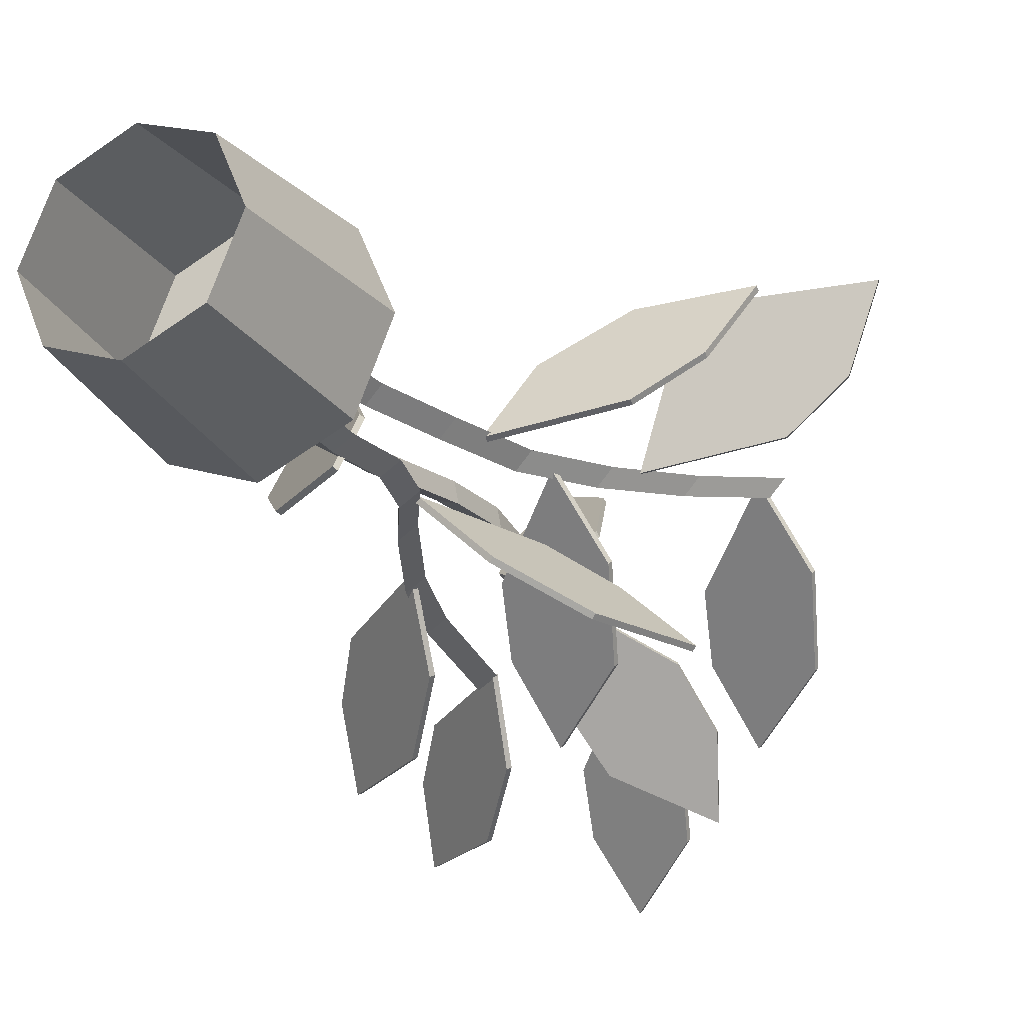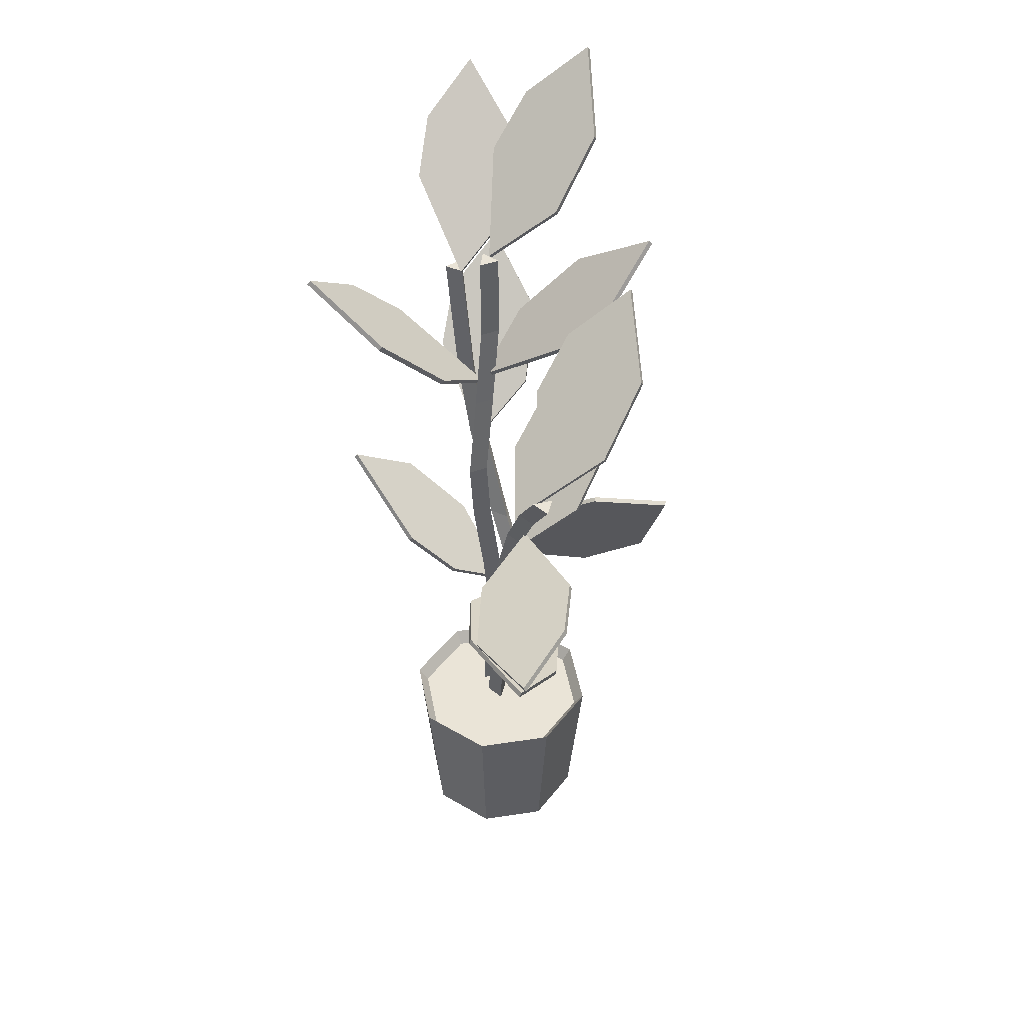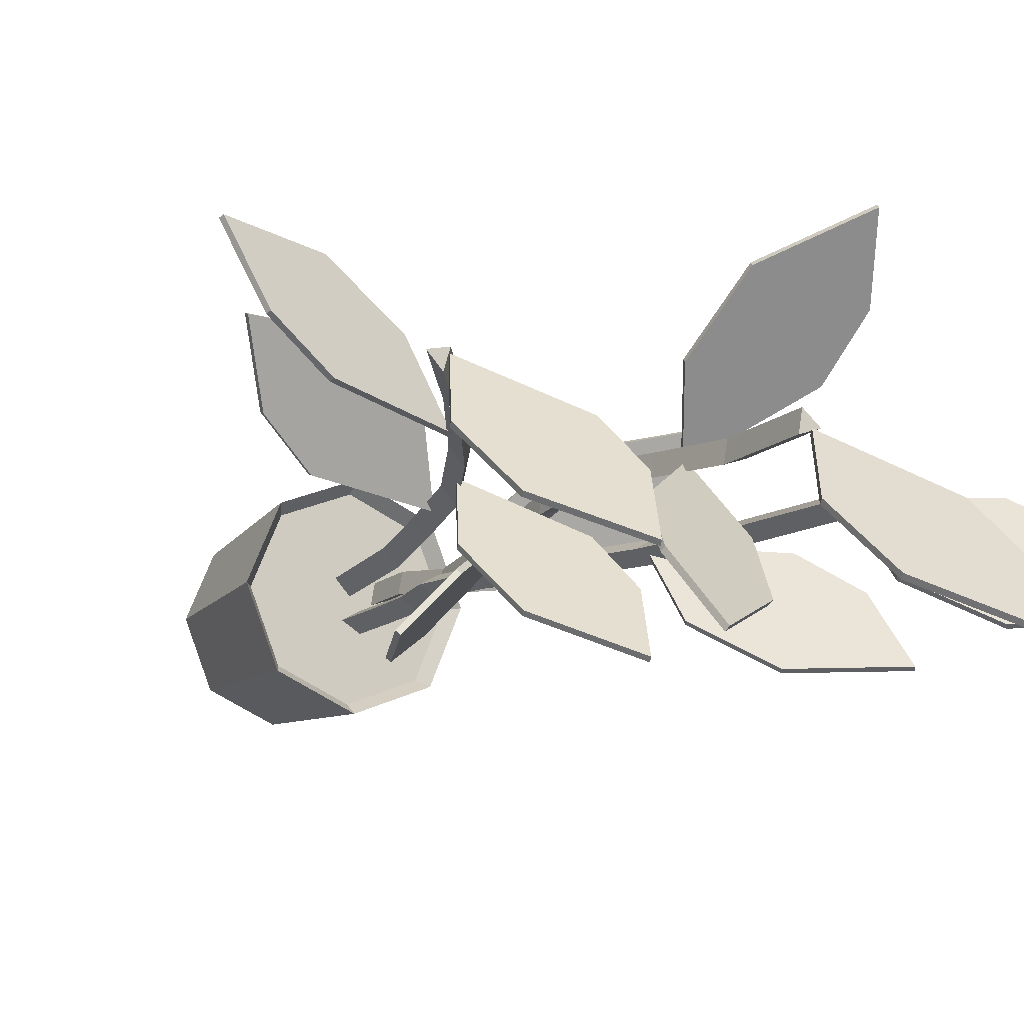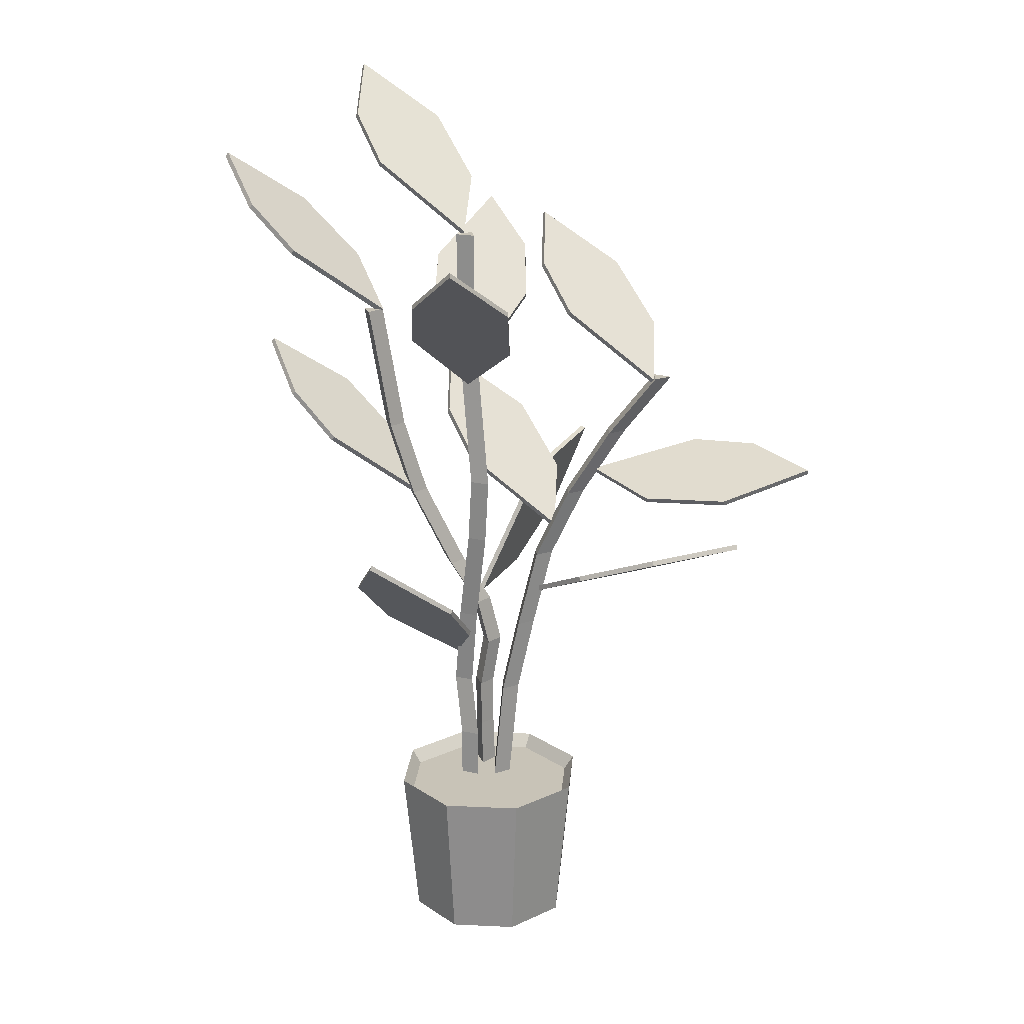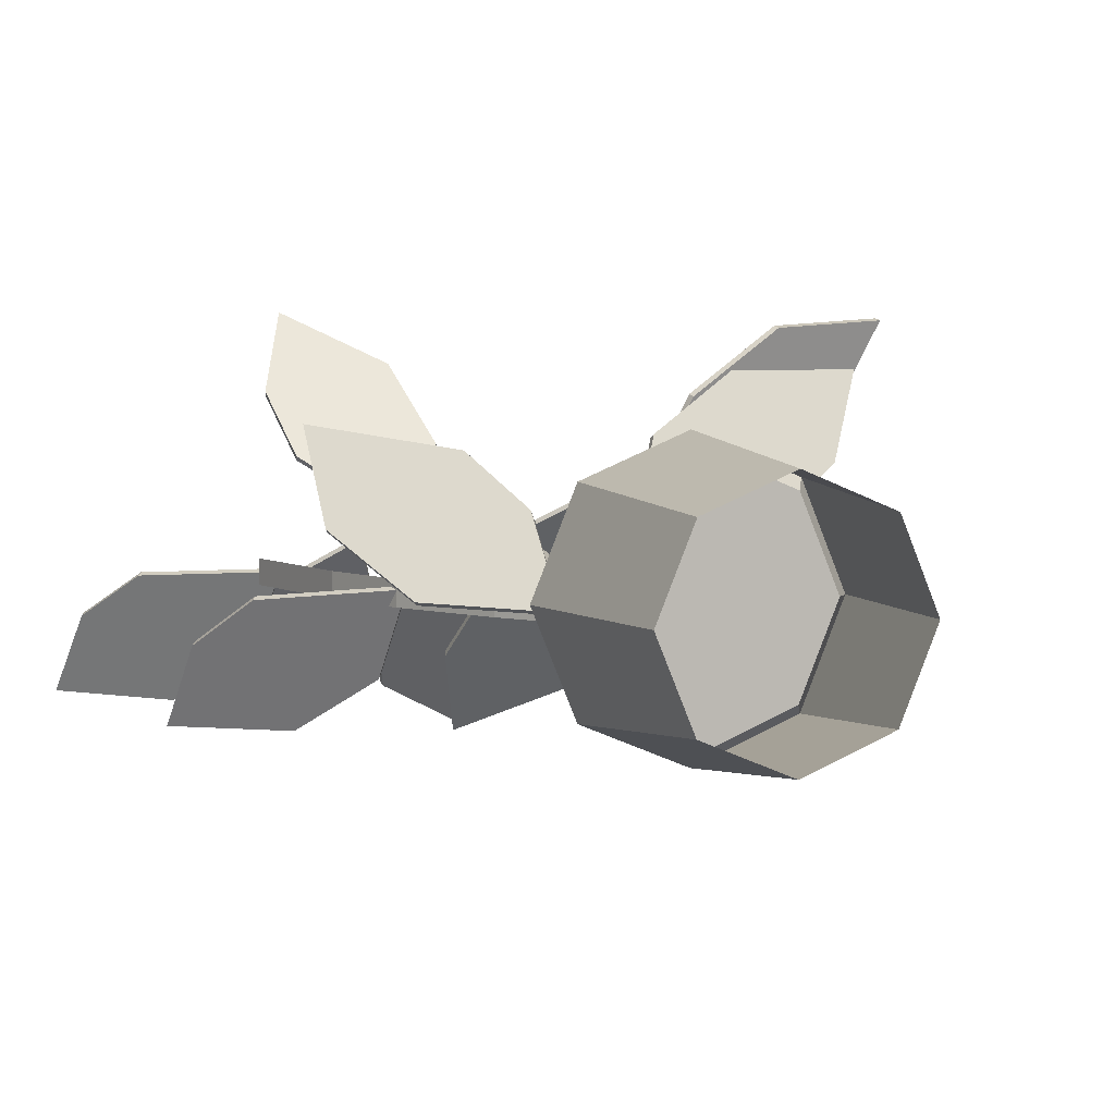
<metadata>
{"format":"obj","ext":"obj","renderer":"f3d","projection":"perspective","resolution":1024,"background":"white","views":[{"elev":-25.1,"azim":27.4,"up":"+Z"},{"elev":43.9,"azim":57.2,"up":"+Y"},{"elev":-14.3,"azim":150.0,"up":"+Z"},{"elev":19.8,"azim":-17.6,"up":"+Y"},{"elev":4.6,"azim":-19.7,"up":"+Z"}]}
</metadata>
<code>
o m1036
v 0.2869 0.1877 0.203
v 0.2979 0.1877 0.2063
v 0.2842 0.1877 0.1918
v 0.2785 0.1877 0.211
v 0.3076 0.2954 0.2092
v 0.2938 0.2954 0.1947
v 0.2881 0.2954 0.2139
v 0.3241 0.3745 0.2141
v 0.3103 0.3745 0.1995
v 0.3046 0.3745 0.2187
v 0.3433 0.4577 0.2197
v 0.3295 0.4577 0.2052
v 0.3238 0.4577 0.2244
v 0.3761 0.5295 0.2295
v 0.3623 0.5295 0.2149
v 0.3566 0.5295 0.2341
v 0.4184 0.5983 0.242
v 0.4046 0.5983 0.2275
v 0.3989 0.5983 0.2467
v 0.4652 0.659 0.2559
v 0.4515 0.659 0.2413
v 0.4458 0.659 0.2606
v 0.2564 0.1877 0.1952
v 0.2603 0.1877 0.206
v 0.2638 0.1877 0.1863
v 0.245 0.1877 0.1931
v 0.2603 0.2384 0.206
v 0.2638 0.2384 0.1863
v 0.245 0.2384 0.1931
v 0.2566 0.303 0.1958
v 0.2601 0.303 0.1761
v 0.2413 0.303 0.1829
v 0.26 0.3853 0.205
v 0.2634 0.3853 0.1852
v 0.2446 0.3853 0.1921
v 0.2656 0.4798 0.2206
v 0.2691 0.4798 0.2008
v 0.2503 0.4798 0.2077
v 0.2676 0.5466 0.2259
v 0.2711 0.5466 0.2062
v 0.2522 0.5466 0.213
v 0.2634 0.6382 0.2144
v 0.2669 0.6382 0.1946
v 0.248 0.6382 0.2015
v 0.2597 0.7256 0.2042
v 0.2631 0.7256 0.1844
v 0.2443 0.7256 0.1913
v 0.2597 0.8159 0.2042
v 0.2631 0.8159 0.1844
v 0.2443 0.8159 0.1913
v 0.2913 0.1877 0.1704
v 0.2739 0.1877 0.1603
v 0.2739 0.1877 0.1804
v 0.2895 0.2384 0.1704
v 0.2722 0.2384 0.1603
v 0.2722 0.2384 0.1804
v 0.2895 0.2891 0.1704
v 0.2722 0.2891 0.1603
v 0.2722 0.2891 0.1804
v 0.2985 0.3398 0.1704
v 0.2811 0.3398 0.1603
v 0.2811 0.3398 0.1804
v 0.2861 0.3905 0.1704
v 0.2688 0.3905 0.1603
v 0.2688 0.3905 0.1804
v 0.2558 0.4412 0.1704
v 0.2385 0.4412 0.1603
v 0.2385 0.4412 0.1804
v 0.2135 0.5295 0.1704
v 0.1962 0.5295 0.1603
v 0.1962 0.5295 0.1804
v 0.1894 0.6082 0.1704
v 0.172 0.6082 0.1603
v 0.172 0.6082 0.1804
v 0.1679 0.7364 0.1704
v 0.1505 0.7364 0.1603
v 0.1505 0.7364 0.1804
v 0.2774 0.1721 0.1938
v 0.3698 0.1721 0.1938
v 0.3427 0.1721 0.1285
v 0.2774 0.1721 0.1014
v 0.2121 0.1721 0.1285
v 0.185 0.1721 0.1938
v 0.2121 0.1721 0.2591
v 0.2774 0.1721 0.2862
v 0.3427 0.1721 0.2591
v 0.3893 0.5504 0.2304
v 0.4214 0.5364 0.3048
v 0.4903 0.5418 0.3538
v 0.5842 0.5689 0.3588
v 0.5514 0.5811 0.2894
v 0.4997 0.5785 0.2482
v 0.3879 0.5552 0.2319
v 0.4199 0.5412 0.3064
v 0.4888 0.5466 0.3553
v 0.5827 0.5737 0.3604
v 0.5499 0.5859 0.2909
v 0.4983 0.5833 0.2498
v 0.4441 0.6536 0.2527
v 0.4684 0.6996 0.1889
v 0.4453 0.7564 0.1305
v 0.3721 0.8105 0.09459
v 0.3519 0.766 0.1551
v 0.3662 0.7217 0.202
v 0.4454 0.6575 0.256
v 0.4696 0.7035 0.1922
v 0.4466 0.7603 0.1338
v 0.3734 0.8144 0.09787
v 0.3532 0.7699 0.1583
v 0.3674 0.7256 0.2053
v 0.2524 0.8142 0.1861
v 0.2794 0.8602 0.1234
v 0.2589 0.917 0.06405
v 0.1873 0.9711 0.025
v 0.1645 0.9266 0.08453
v 0.1767 0.8823 0.132
v 0.2535 0.8181 0.1894
v 0.2805 0.8641 0.1268
v 0.26 0.9209 0.06738
v 0.1885 0.975 0.02833
v 0.1656 0.9305 0.08786
v 0.1778 0.8862 0.1354
v 0.1655 0.7325 0.1701
v 0.1552 0.7785 0.1026
v 0.1064 0.8353 0.06317
v 0.025 0.8894 0.06796
v 0.03717 0.8449 0.1305
v 0.07271 0.8006 0.1644
v 0.1682 0.7364 0.1723
v 0.1579 0.7824 0.1049
v 0.1091 0.8392 0.06541
v 0.02771 0.8933 0.0702
v 0.03988 0.8488 0.1328
v 0.07542 0.8045 0.1666
v 0.2019 0.5252 0.1732
v 0.1952 0.5712 0.1053
v 0.1484 0.628 0.06335
v 0.06694 0.6821 0.06387
v 0.07582 0.6376 0.127
v 0.1095 0.5933 0.1626
v 0.2045 0.5291 0.1756
v 0.1978 0.5751 0.1077
v 0.151 0.6319 0.06572
v 0.06953 0.686 0.06624
v 0.07841 0.6415 0.1294
v 0.1121 0.5972 0.165
v 0.2577 0.6642 0.1983
v 0.2335 0.7102 0.1346
v 0.2566 0.767 0.07613
v 0.3298 0.8211 0.04024
v 0.35 0.7766 0.1007
v 0.3357 0.7323 0.1476
v 0.2565 0.668 0.2016
v 0.2323 0.714 0.1378
v 0.2553 0.7709 0.07941
v 0.3285 0.825 0.04352
v 0.3487 0.7804 0.104
v 0.3345 0.7362 0.1509
v 0.3456 0.4859 0.2146
v 0.3698 0.5319 0.1508
v 0.3468 0.5888 0.09236
v 0.2736 0.6428 0.05646
v 0.2534 0.5983 0.1169
v 0.2676 0.5541 0.1639
v 0.3469 0.4898 0.2178
v 0.3711 0.5358 0.1541
v 0.348 0.5926 0.09563
v 0.2748 0.6467 0.05974
v 0.2546 0.6022 0.1202
v 0.2689 0.5579 0.1671
v 0.3265 0.4098 0.2131
v 0.3547 0.4443 0.2822
v 0.4232 0.4699 0.3251
v 0.5207 0.4778 0.3247
v 0.4913 0.4455 0.2604
v 0.4403 0.4243 0.224
v 0.3261 0.4145 0.2109
v 0.3543 0.449 0.28
v 0.4228 0.4747 0.3229
v 0.5203 0.4826 0.3225
v 0.4909 0.4502 0.2582
v 0.4399 0.4291 0.2218
v 0.2737 0.4038 0.1695
v 0.3319 0.4121 0.1119
v 0.3884 0.4641 0.07613
v 0.4275 0.5537 0.07634
v 0.3721 0.5432 0.1299
v 0.327 0.5056 0.1602
v 0.2773 0.4022 0.1729
v 0.3355 0.4105 0.1153
v 0.3921 0.4625 0.07956
v 0.4311 0.5522 0.07977
v 0.3758 0.5416 0.1333
v 0.3306 0.504 0.1637
v 0.2524 0.6547 0.2033
v 0.2794 0.7007 0.2659
v 0.2589 0.7576 0.3253
v 0.1873 0.8116 0.3644
v 0.1645 0.7671 0.3048
v 0.1767 0.7228 0.2573
v 0.2535 0.6586 0.1999
v 0.2805 0.7046 0.2626
v 0.26 0.7614 0.322
v 0.1885 0.8155 0.361
v 0.1656 0.771 0.3015
v 0.1778 0.7267 0.254
v 0.121 0.4922 0.2882
v 0.1236 0.4462 0.22
v 0.1676 0.3894 0.1753
v 0.249 0.3353 0.1708
v 0.244 0.3798 0.2344
v 0.2125 0.4241 0.272
v 0.1185 0.4883 0.2907
v 0.1211 0.4423 0.2226
v 0.1652 0.3855 0.1778
v 0.2466 0.3314 0.1733
v 0.2416 0.3759 0.2369
v 0.2101 0.4202 0.2745
v 0.3643 0.025 0.1938
v 0.3388 0.025 0.1324
v 0.2774 0.025 0.1069
v 0.2159 0.025 0.1324
v 0.1905 0.025 0.1938
v 0.2159 0.025 0.2553
v 0.2774 0.025 0.2807
v 0.3388 0.025 0.2553
v 0.3799 0.1861 0.1938
v 0.3499 0.1861 0.1213
v 0.2774 0.1861 0.09126
v 0.2049 0.1861 0.1213
v 0.1748 0.1861 0.1938
v 0.2049 0.1861 0.2663
v 0.2774 0.1861 0.2964
v 0.3499 0.1861 0.2663
f 1 3 2
f 1 4 3
f 1 2 4
f 2 6 5
f 2 3 6
f 3 7 6
f 3 4 7
f 4 5 7
f 4 2 5
f 5 9 8
f 5 6 9
f 6 10 9
f 6 7 10
f 7 8 10
f 7 5 8
f 8 12 11
f 8 9 12
f 9 13 12
f 9 10 13
f 10 11 13
f 10 8 11
f 11 15 14
f 11 12 15
f 12 16 15
f 12 13 16
f 13 14 16
f 13 11 14
f 14 18 17
f 14 15 18
f 15 19 18
f 15 16 19
f 16 17 19
f 16 14 17
f 17 21 20
f 17 18 21
f 18 22 21
f 18 19 22
f 19 20 22
f 19 17 20
f 23 25 24
f 23 26 25
f 23 24 26
f 24 28 27
f 24 25 28
f 25 29 28
f 25 26 29
f 26 27 29
f 26 24 27
f 27 31 30
f 27 28 31
f 28 32 31
f 28 29 32
f 29 30 32
f 29 27 30
f 30 34 33
f 30 31 34
f 31 35 34
f 31 32 35
f 32 33 35
f 32 30 33
f 33 37 36
f 33 34 37
f 34 38 37
f 34 35 38
f 35 36 38
f 35 33 36
f 36 40 39
f 36 37 40
f 37 41 40
f 37 38 41
f 38 39 41
f 38 36 39
f 39 43 42
f 39 40 43
f 40 44 43
f 40 41 44
f 41 42 44
f 41 39 42
f 42 46 45
f 42 43 46
f 43 47 46
f 43 44 47
f 44 45 47
f 44 42 45
f 45 49 48
f 45 46 49
f 46 50 49
f 46 47 50
f 47 48 50
f 47 45 48
f 51 55 54
f 51 52 55
f 52 56 55
f 52 53 56
f 53 54 56
f 53 51 54
f 54 58 57
f 54 55 58
f 55 59 58
f 55 56 59
f 56 57 59
f 56 54 57
f 57 61 60
f 57 58 61
f 58 62 61
f 58 59 62
f 59 60 62
f 59 57 60
f 60 64 63
f 60 61 64
f 61 65 64
f 61 62 65
f 62 63 65
f 62 60 63
f 63 67 66
f 63 64 67
f 64 68 67
f 64 65 68
f 65 66 68
f 65 63 66
f 66 70 69
f 66 67 70
f 67 71 70
f 67 68 71
f 68 69 71
f 68 66 69
f 69 73 72
f 69 70 73
f 70 74 73
f 70 71 74
f 71 72 74
f 71 69 72
f 72 76 75
f 72 73 76
f 73 77 76
f 73 74 77
f 74 75 77
f 74 72 75
f 20 21 22
f 48 49 50
f 75 76 77
f 78 79 80
f 78 80 81
f 78 81 82
f 78 82 83
f 78 83 84
f 78 84 85
f 78 85 86
f 78 86 79
f 87 88 94
f 87 94 93
f 88 89 95
f 88 95 94
f 89 90 96
f 89 96 95
f 90 91 97
f 90 97 96
f 91 92 98
f 91 98 97
f 92 87 93
f 92 93 98
f 92 88 87
f 89 91 90
f 92 89 88
f 92 91 89
f 98 93 94
f 95 96 97
f 98 94 95
f 98 95 97
f 99 100 106
f 99 106 105
f 100 101 107
f 100 107 106
f 101 102 108
f 101 108 107
f 102 103 109
f 102 109 108
f 103 104 110
f 103 110 109
f 104 99 105
f 104 105 110
f 104 100 99
f 101 103 102
f 104 101 100
f 104 103 101
f 110 105 106
f 107 108 109
f 110 106 107
f 110 107 109
f 111 112 118
f 111 118 117
f 112 113 119
f 112 119 118
f 113 114 120
f 113 120 119
f 114 115 121
f 114 121 120
f 115 116 122
f 115 122 121
f 116 111 117
f 116 117 122
f 116 112 111
f 113 115 114
f 116 113 112
f 116 115 113
f 122 117 118
f 119 120 121
f 122 118 119
f 122 119 121
f 123 124 130
f 123 130 129
f 124 125 131
f 124 131 130
f 125 126 132
f 125 132 131
f 126 127 133
f 126 133 132
f 127 128 134
f 127 134 133
f 128 123 129
f 128 129 134
f 128 124 123
f 125 127 126
f 128 125 124
f 128 127 125
f 134 129 130
f 131 132 133
f 134 130 131
f 134 131 133
f 135 136 142
f 135 142 141
f 136 137 143
f 136 143 142
f 137 138 144
f 137 144 143
f 138 139 145
f 138 145 144
f 139 140 146
f 139 146 145
f 140 135 141
f 140 141 146
f 140 136 135
f 137 139 138
f 140 137 136
f 140 139 137
f 146 141 142
f 143 144 145
f 146 142 143
f 146 143 145
f 147 154 148
f 147 153 154
f 148 155 149
f 148 154 155
f 149 156 150
f 149 155 156
f 150 157 151
f 150 156 157
f 151 158 152
f 151 157 158
f 152 153 147
f 152 158 153
f 152 147 148
f 149 150 151
f 152 148 149
f 152 149 151
f 158 154 153
f 155 157 156
f 158 155 154
f 158 157 155
f 159 160 166
f 159 166 165
f 160 161 167
f 160 167 166
f 161 162 168
f 161 168 167
f 162 163 169
f 162 169 168
f 163 164 170
f 163 170 169
f 164 159 165
f 164 165 170
f 164 160 159
f 161 163 162
f 164 161 160
f 164 163 161
f 170 165 166
f 167 168 169
f 170 166 167
f 170 167 169
f 171 172 178
f 171 178 177
f 172 173 179
f 172 179 178
f 173 174 180
f 173 180 179
f 174 175 181
f 174 181 180
f 175 176 182
f 175 182 181
f 176 171 177
f 176 177 182
f 176 172 171
f 173 175 174
f 176 173 172
f 176 175 173
f 182 177 178
f 179 180 181
f 182 178 179
f 182 179 181
f 183 184 190
f 183 190 189
f 184 185 191
f 184 191 190
f 185 186 192
f 185 192 191
f 186 187 193
f 186 193 192
f 187 188 194
f 187 194 193
f 188 183 189
f 188 189 194
f 188 184 183
f 185 187 186
f 188 185 184
f 188 187 185
f 194 189 190
f 191 192 193
f 194 190 191
f 194 191 193
f 195 202 196
f 195 201 202
f 196 203 197
f 196 202 203
f 197 204 198
f 197 203 204
f 198 205 199
f 198 204 205
f 199 206 200
f 199 205 206
f 200 201 195
f 200 206 201
f 200 195 196
f 197 198 199
f 200 196 197
f 200 197 199
f 206 202 201
f 203 205 204
f 206 203 202
f 206 205 203
f 207 208 214
f 207 214 213
f 208 209 215
f 208 215 214
f 209 210 216
f 209 216 215
f 210 211 217
f 210 217 216
f 211 212 218
f 211 218 217
f 212 207 213
f 212 213 218
f 212 208 207
f 209 211 210
f 212 209 208
f 212 211 209
f 218 213 214
f 215 216 217
f 218 214 215
f 218 215 217
f 219 228 227
f 219 220 228
f 220 229 228
f 220 221 229
f 221 230 229
f 221 222 230
f 222 231 230
f 222 223 231
f 223 232 231
f 223 224 232
f 224 233 232
f 224 225 233
f 225 234 233
f 225 226 234
f 226 227 234
f 226 219 227
f 227 228 80
f 80 79 227
f 228 229 81
f 81 80 228
f 229 230 82
f 82 81 229
f 230 231 83
f 83 82 230
f 231 232 84
f 84 83 231
f 232 233 85
f 85 84 232
f 233 234 86
f 86 85 233
f 234 227 79
f 79 86 234

</code>
